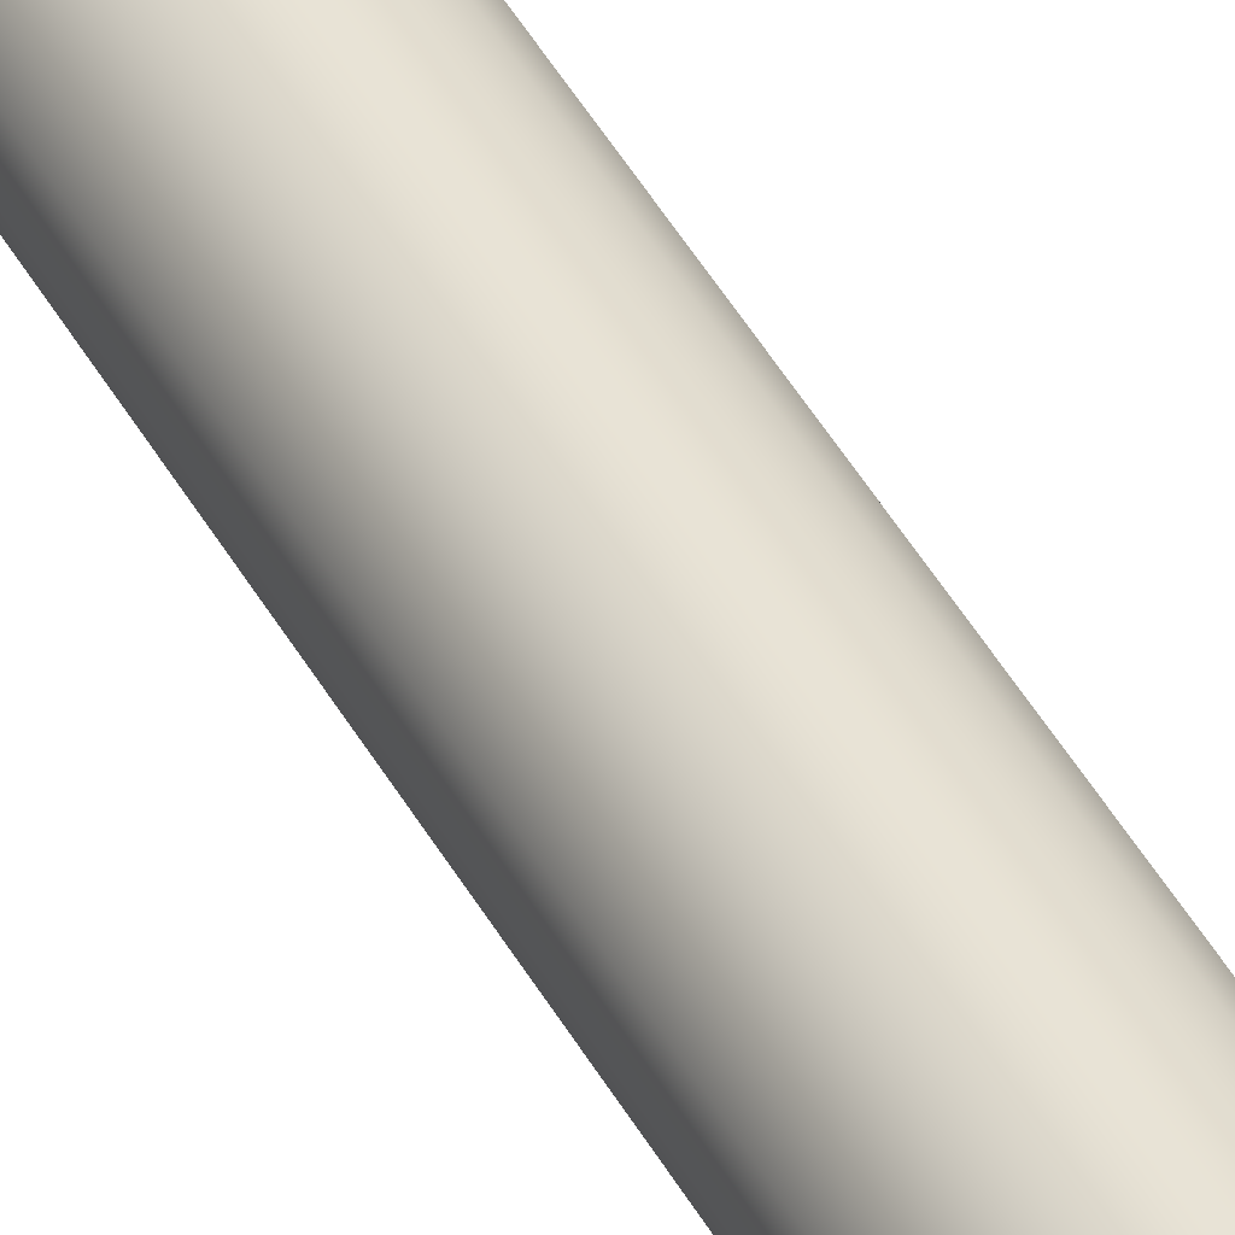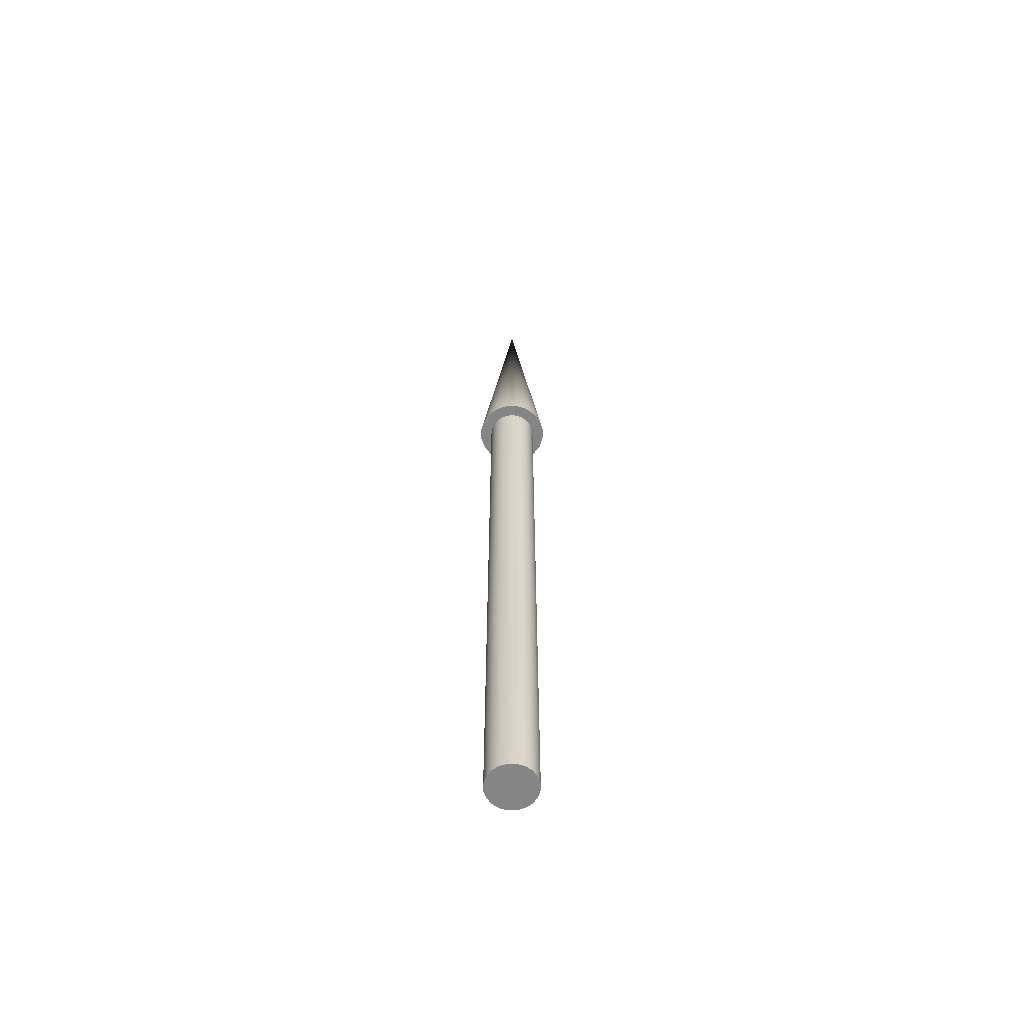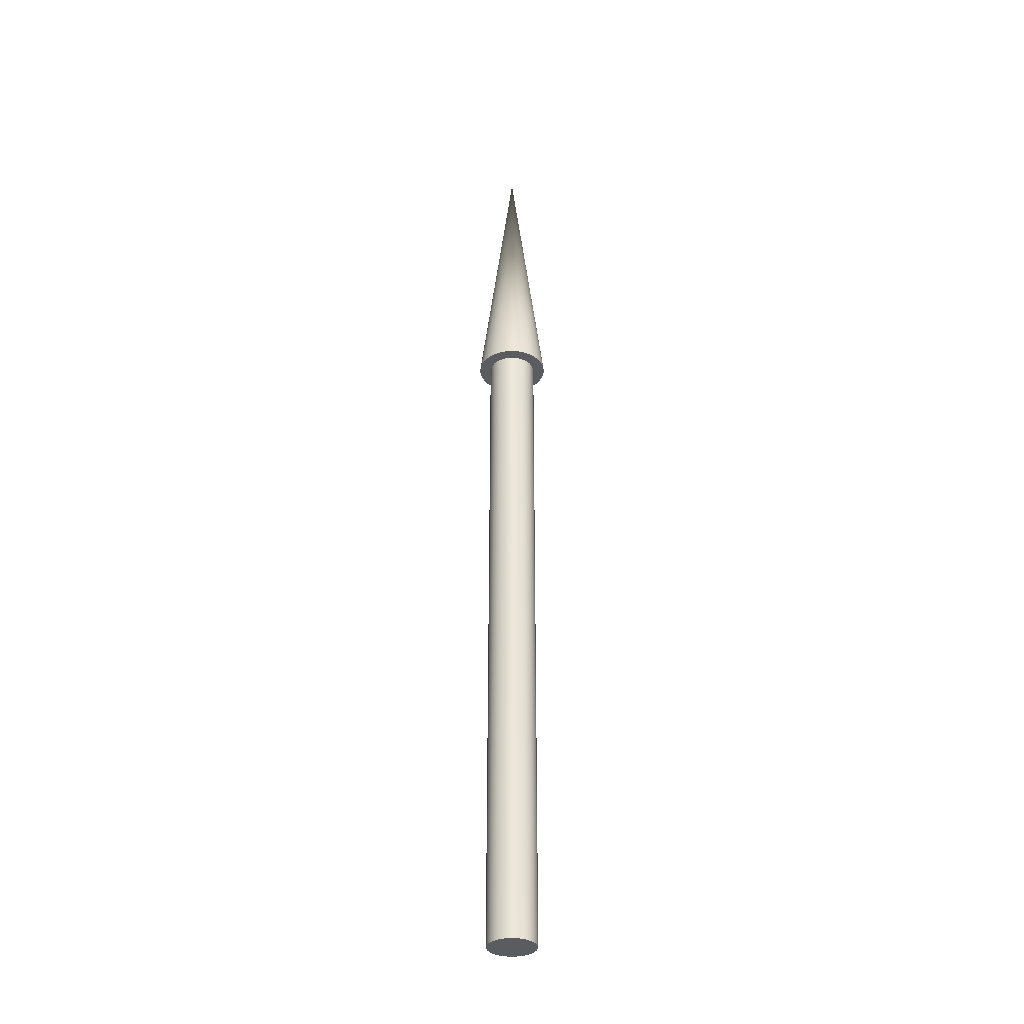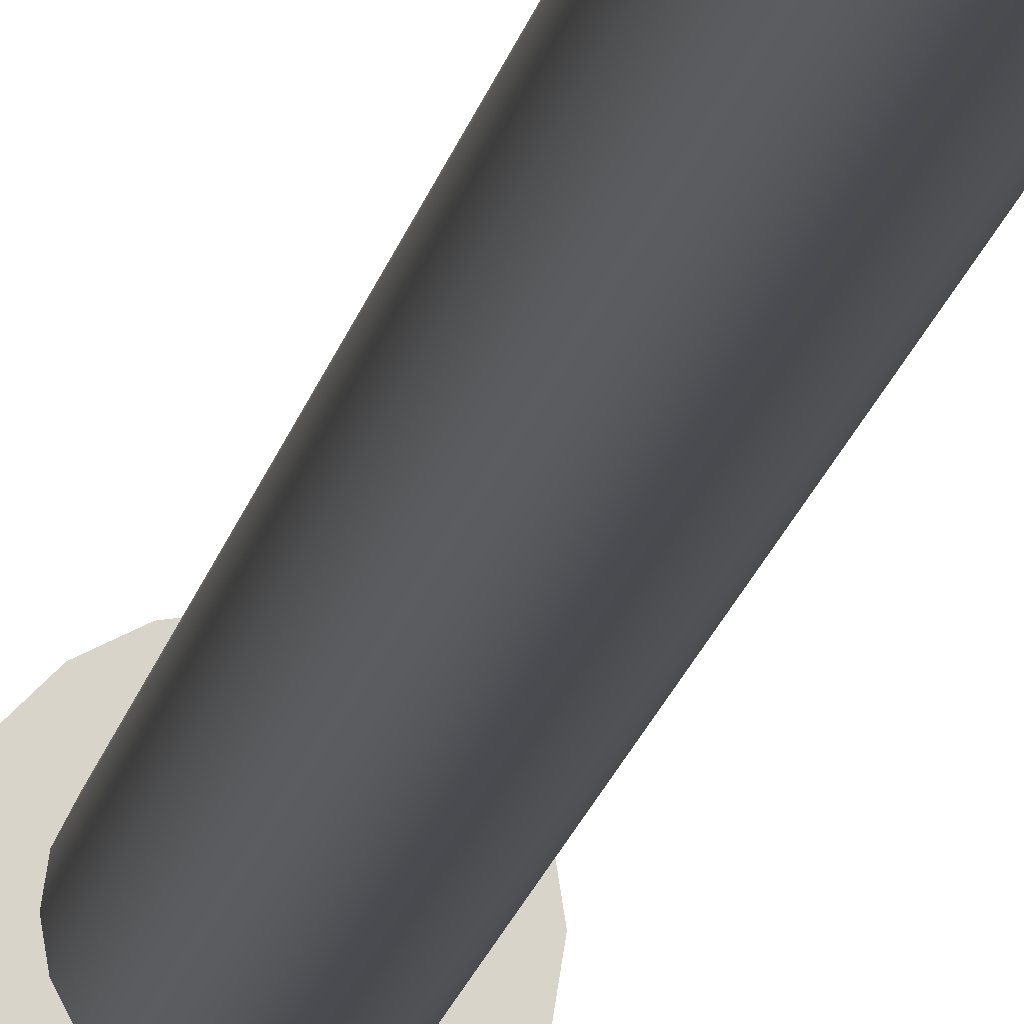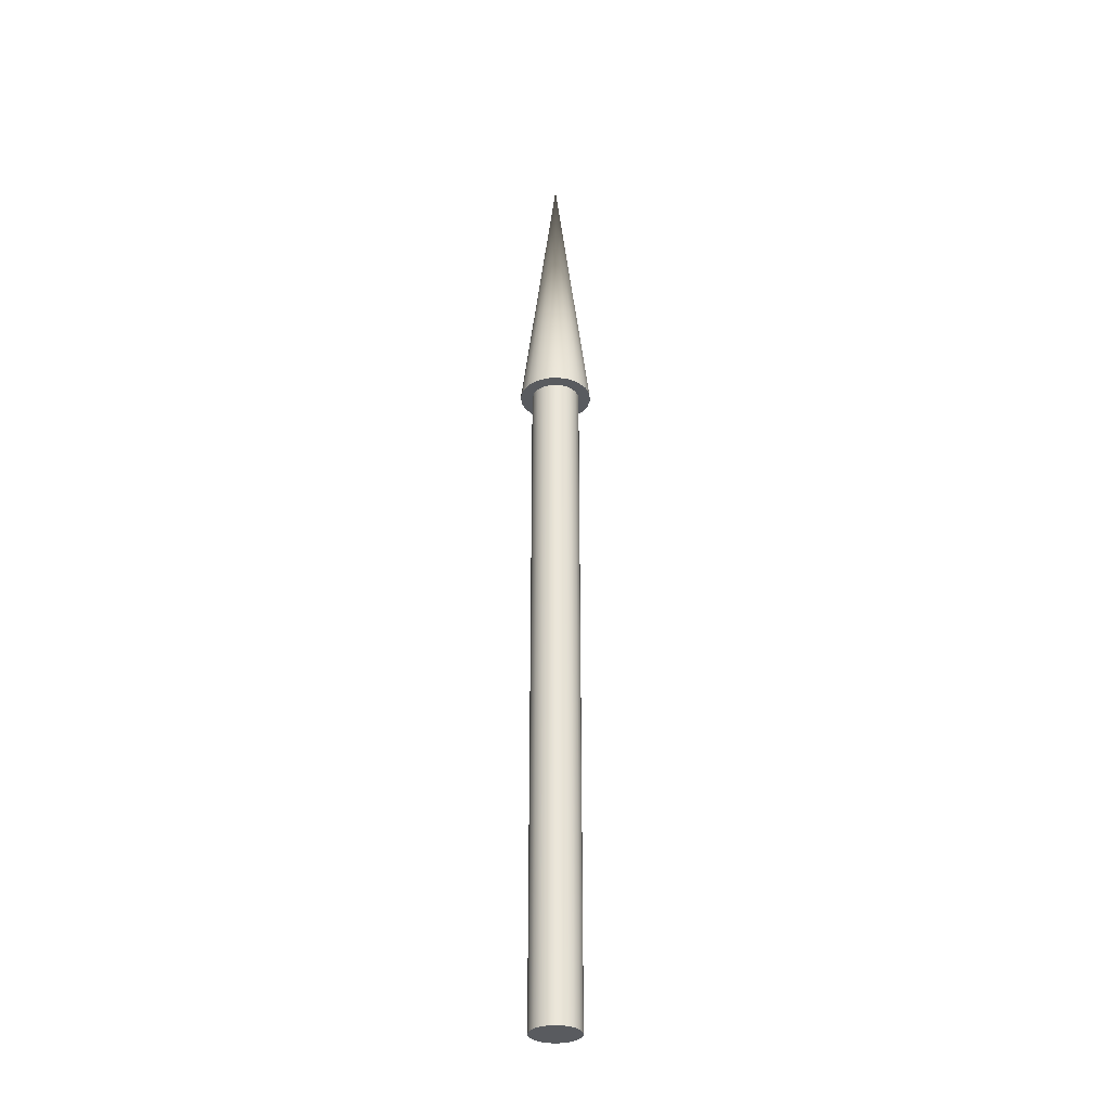
<metadata>
{"format":"obj","ext":"obj","renderer":"f3d","projection":"perspective","resolution":1024,"background":"white","views":[{"elev":41.9,"azim":154.0,"up":"+Y"},{"elev":-61.8,"azim":-80.7,"up":"+Z"},{"elev":-34.2,"azim":179.9,"up":"+Z"},{"elev":-14.0,"azim":171.2,"up":"+Y"},{"elev":-32.3,"azim":13.9,"up":"+Z"}]}
</metadata>
<code>
v 0.025 0 0
v 0.02378 0.007725 0
v 0.02022 0.01469 0
v 0.01469 0.02022 0
v 0.007725 0.02378 0
v 0 0.025 0
v -0.007725 0.02378 0
v -0.01469 0.02022 0
v -0.02022 0.01469 0
v -0.02378 0.007725 0
v -0.025 0 0
v -0.02378 -0.007725 0
v -0.02022 -0.01469 0
v -0.01469 -0.02022 0
v -0.007725 -0.02378 0
v -0 -0.025 0
v 0.007725 -0.02378 0
v 0.01469 -0.02022 0
v 0.02022 -0.01469 0
v 0.02378 -0.007725 0
v 0.025 0 0
v 0.02378 0.007725 0
v 0.02022 0.01469 0
v 0.01469 0.02022 0
v 0.007725 0.02378 0
v 0 0.025 0
v -0.007725 0.02378 0
v -0.01469 0.02022 0
v -0.02022 0.01469 0
v -0.02378 0.007725 0
v -0.025 0 0
v -0.02378 -0.007725 0
v -0.02022 -0.01469 0
v -0.01469 -0.02022 0
v -0.007725 -0.02378 0
v -0 -0.025 0
v 0.007725 -0.02378 0
v 0.01469 -0.02022 0
v 0.02022 -0.01469 0
v 0.02378 -0.007725 0
v 0.025 0 0.7
v 0.02378 0.007725 0.7
v 0.02022 0.01469 0.7
v 0.01469 0.02022 0.7
v 0.007725 0.02378 0.7
v 0 0.025 0.7
v -0.007725 0.02378 0.7
v -0.01469 0.02022 0.7
v -0.02022 0.01469 0.7
v -0.02378 0.007725 0.7
v -0.025 0 0.7
v -0.02378 -0.007725 0.7
v -0.02022 -0.01469 0.7
v -0.01469 -0.02022 0.7
v -0.007725 -0.02378 0.7
v -0 -0.025 0.7
v 0.007725 -0.02378 0.7
v 0.01469 -0.02022 0.7
v 0.02022 -0.01469 0.7
v 0.02378 -0.007725 0.7
v 0.025 0 0.7
v 0.02378 0.007725 0.7
v 0.02022 0.01469 0.7
v 0.01469 0.02022 0.7
v 0.007725 0.02378 0.7
v 0 0.025 0.7
v -0.007725 0.02378 0.7
v -0.01469 0.02022 0.7
v -0.02022 0.01469 0.7
v -0.02378 0.007725 0.7
v -0.025 0 0.7
v -0.02378 -0.007725 0.7
v -0.02022 -0.01469 0.7
v -0.01469 -0.02022 0.7
v -0.007725 -0.02378 0.7
v -0 -0.025 0.7
v 0.007725 -0.02378 0.7
v 0.01469 -0.02022 0.7
v 0.02022 -0.01469 0.7
v 0.02378 -0.007725 0.7
v 0.0375 0 0.7
v 0.03567 0.01159 0.7
v 0.03034 0.02204 0.7
v 0.02204 0.03034 0.7
v 0.01159 0.03567 0.7
v 0 0.0375 0.7
v -0.01159 0.03567 0.7
v -0.02204 0.03034 0.7
v -0.03034 0.02204 0.7
v -0.03567 0.01159 0.7
v -0.0375 0 0.7
v -0.03567 -0.01159 0.7
v -0.03034 -0.02204 0.7
v -0.02204 -0.03034 0.7
v -0.01159 -0.03567 0.7
v -0 -0.0375 0.7
v 0.01159 -0.03567 0.7
v 0.02204 -0.03034 0.7
v 0.03034 -0.02204 0.7
v 0.03567 -0.01159 0.7
v 0 0 1
v 0.0375 0 0.7
v 0.03567 0.01159 0.7
v 0.03034 0.02204 0.7
v 0.02204 0.03034 0.7
v 0.01159 0.03567 0.7
v 0 0.0375 0.7
v -0.01159 0.03567 0.7
v -0.02204 0.03034 0.7
v -0.03034 0.02204 0.7
v -0.03567 0.01159 0.7
v -0.0375 0 0.7
v -0.03567 -0.01159 0.7
v -0.03034 -0.02204 0.7
v -0.02204 -0.03034 0.7
v -0.01159 -0.03567 0.7
v -0 -0.0375 0.7
v 0.01159 -0.03567 0.7
v 0.02204 -0.03034 0.7
v 0.03034 -0.02204 0.7
v 0.03567 -0.01159 0.7
f 1 3 2
f 1 4 3
f 1 5 4
f 1 6 5
f 1 7 6
f 1 8 7
f 1 9 8
f 1 10 9
f 1 11 10
f 1 12 11
f 1 13 12
f 1 14 13
f 1 15 14
f 1 16 15
f 1 17 16
f 1 18 17
f 1 19 18
f 1 20 19
f 21 42 41
f 21 22 42
f 22 43 42
f 22 23 43
f 23 44 43
f 23 24 44
f 24 45 44
f 24 25 45
f 25 46 45
f 25 26 46
f 26 47 46
f 26 27 47
f 27 48 47
f 27 28 48
f 28 49 48
f 28 29 49
f 29 50 49
f 29 30 50
f 30 51 50
f 30 31 51
f 31 52 51
f 31 32 52
f 32 53 52
f 32 33 53
f 33 54 53
f 33 34 54
f 34 55 54
f 34 35 55
f 35 56 55
f 35 36 56
f 36 57 56
f 36 37 57
f 37 58 57
f 37 38 58
f 38 59 58
f 38 39 59
f 39 60 59
f 39 40 60
f 40 41 60
f 40 21 41
f 61 82 81
f 61 62 82
f 62 83 82
f 62 63 83
f 63 84 83
f 63 64 84
f 64 85 84
f 64 65 85
f 65 86 85
f 65 66 86
f 66 87 86
f 66 67 87
f 67 88 87
f 67 68 88
f 68 89 88
f 68 69 89
f 69 90 89
f 69 70 90
f 70 91 90
f 70 71 91
f 71 92 91
f 71 72 92
f 72 93 92
f 72 73 93
f 73 94 93
f 73 74 94
f 74 95 94
f 74 75 95
f 75 96 95
f 75 76 96
f 76 97 96
f 76 77 97
f 77 98 97
f 77 78 98
f 78 99 98
f 78 79 99
f 79 100 99
f 79 80 100
f 80 81 100
f 80 61 81
f 101 102 103
f 101 103 104
f 101 104 105
f 101 105 106
f 101 106 107
f 101 107 108
f 101 108 109
f 101 109 110
f 101 110 111
f 101 111 112
f 101 112 113
f 101 113 114
f 101 114 115
f 101 115 116
f 101 116 117
f 101 117 118
f 101 118 119
f 101 119 120
f 101 120 121
f 101 121 102

</code>
